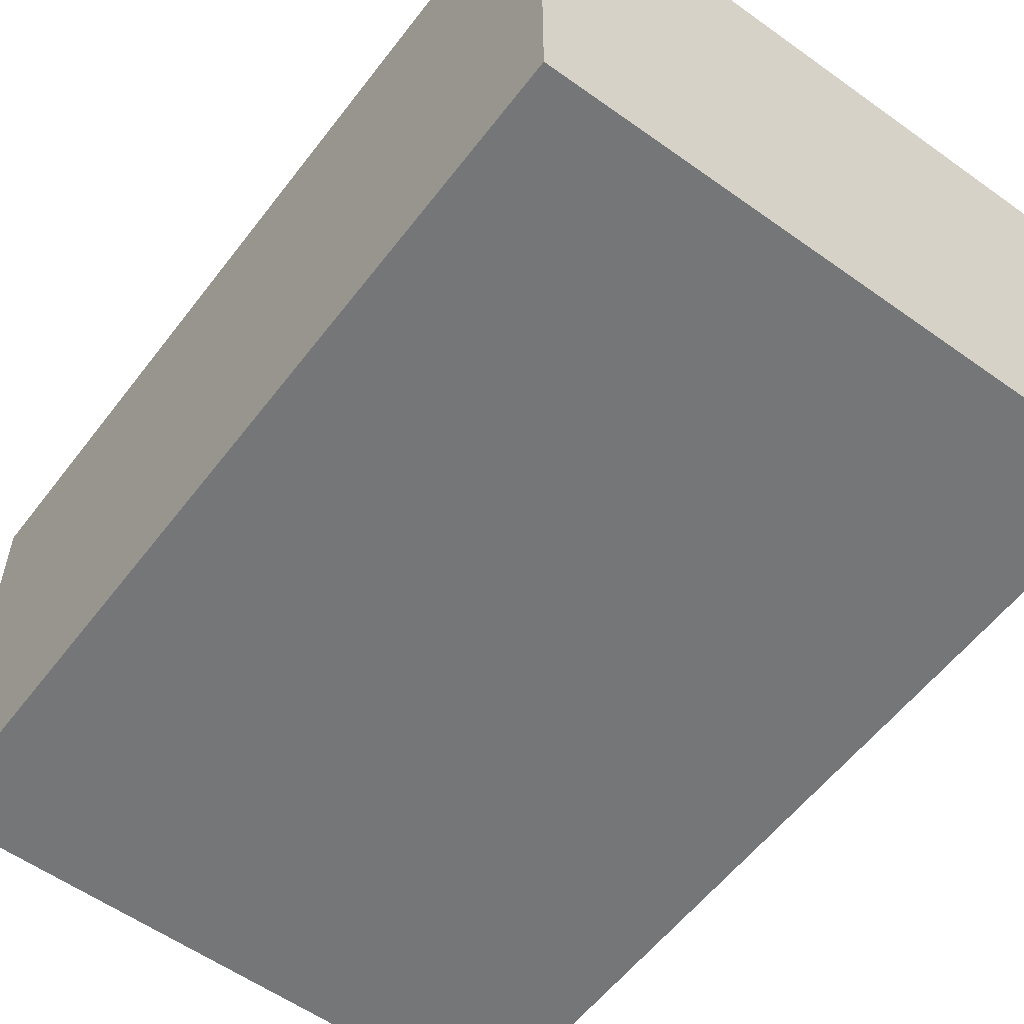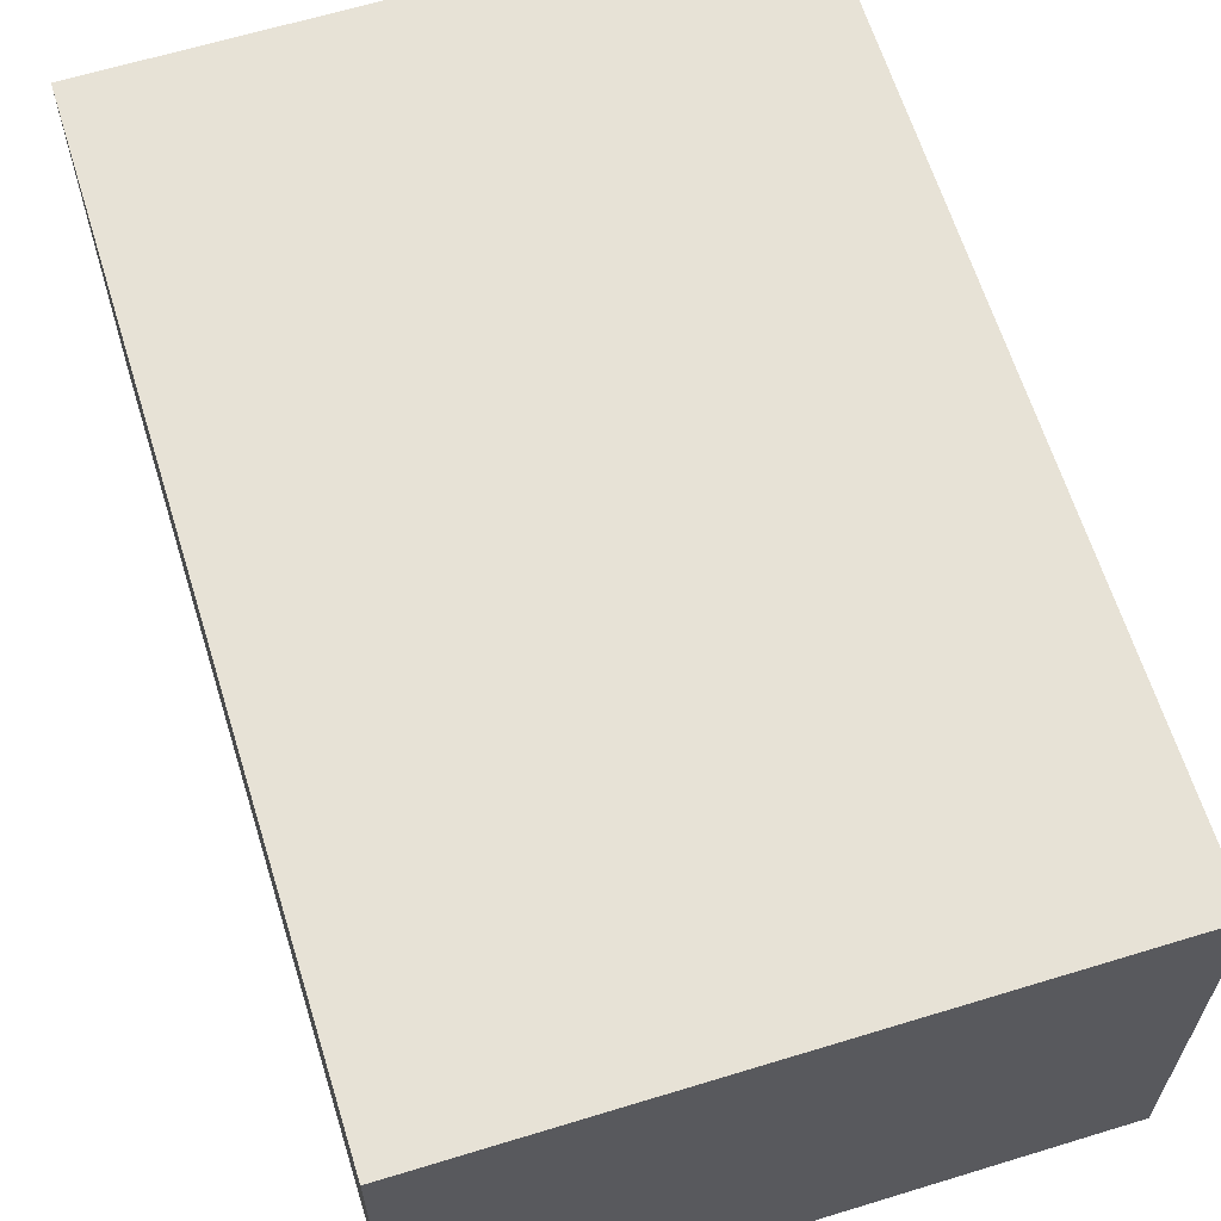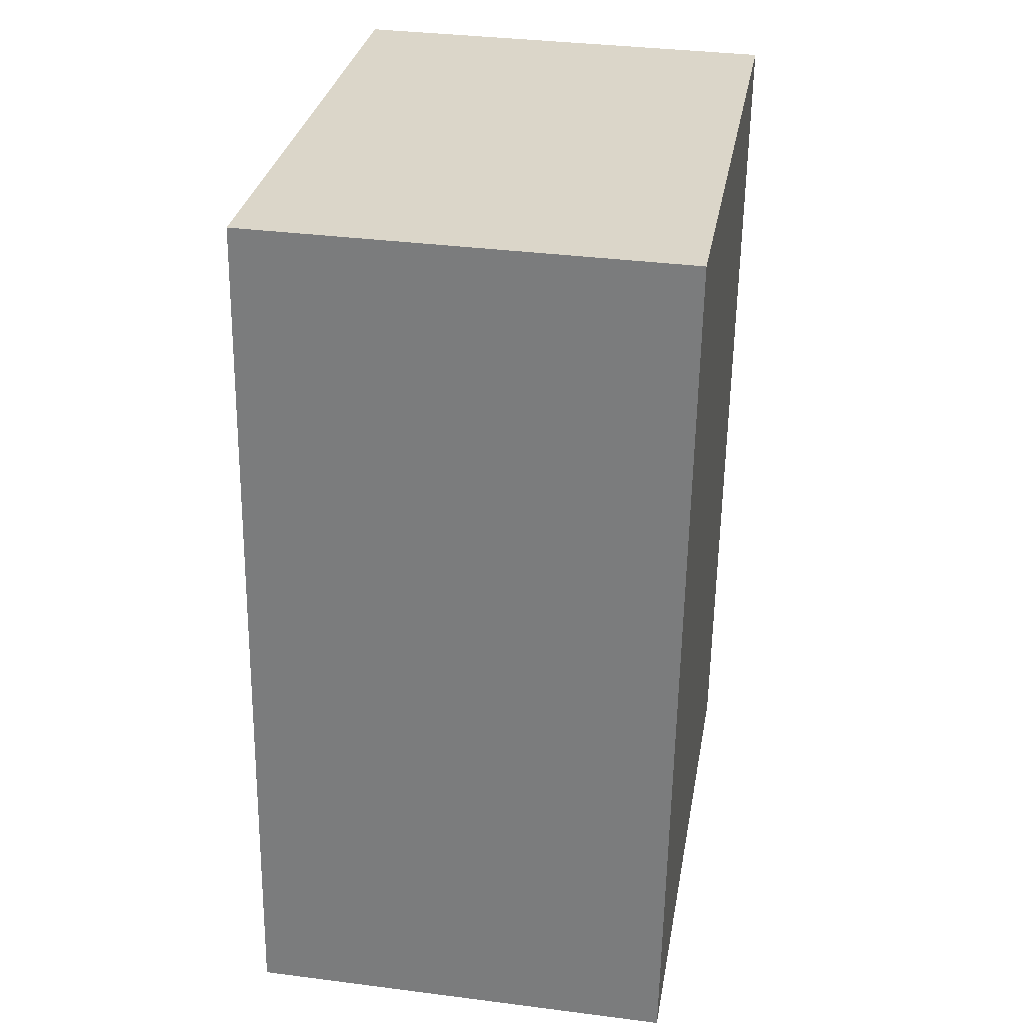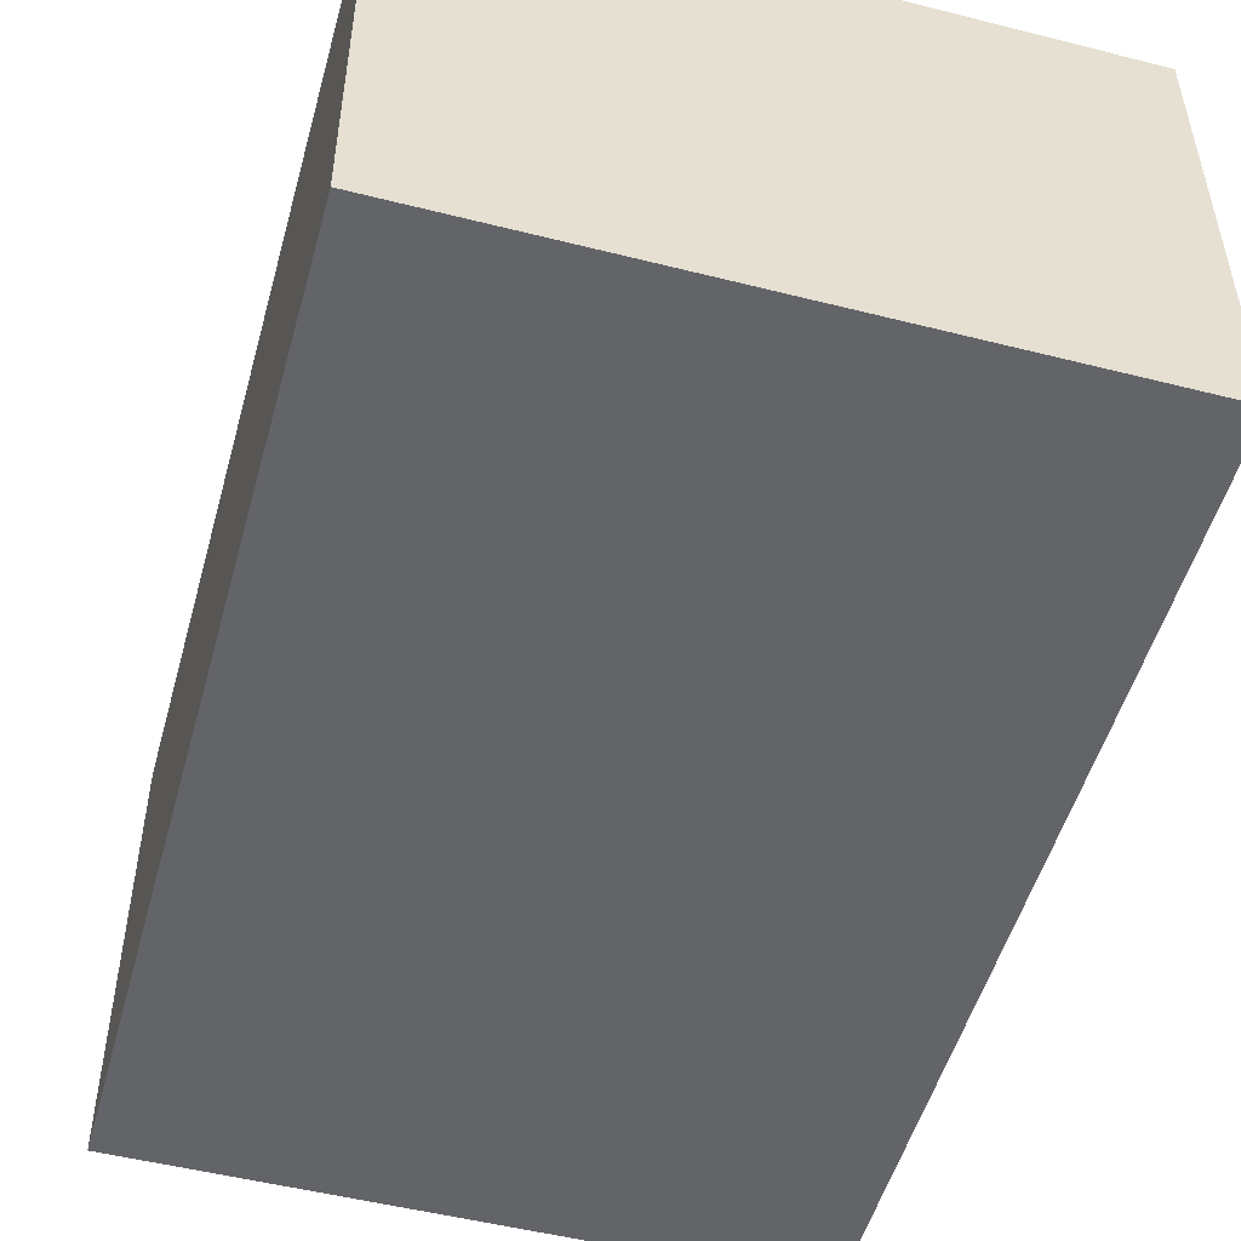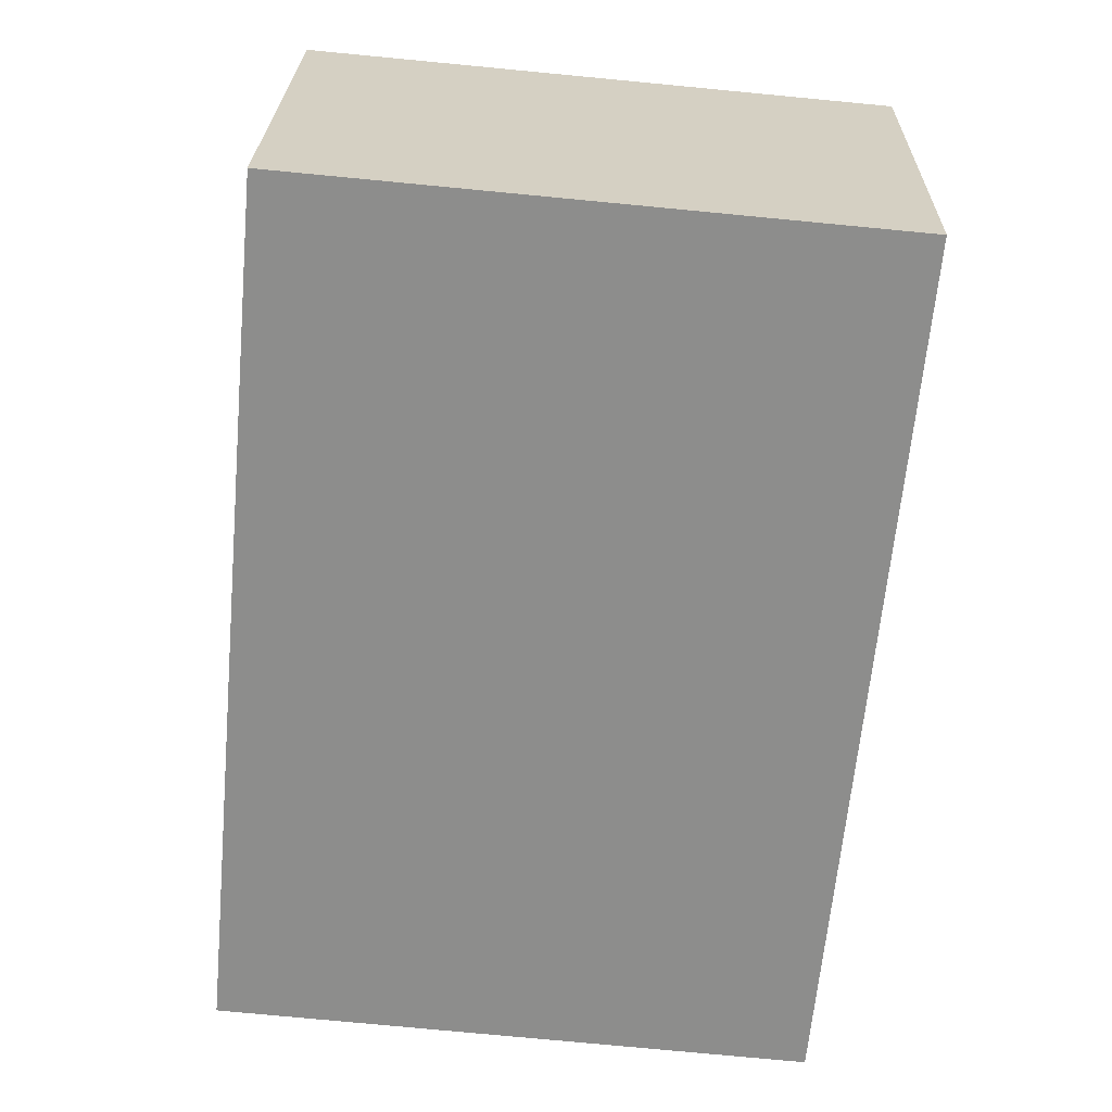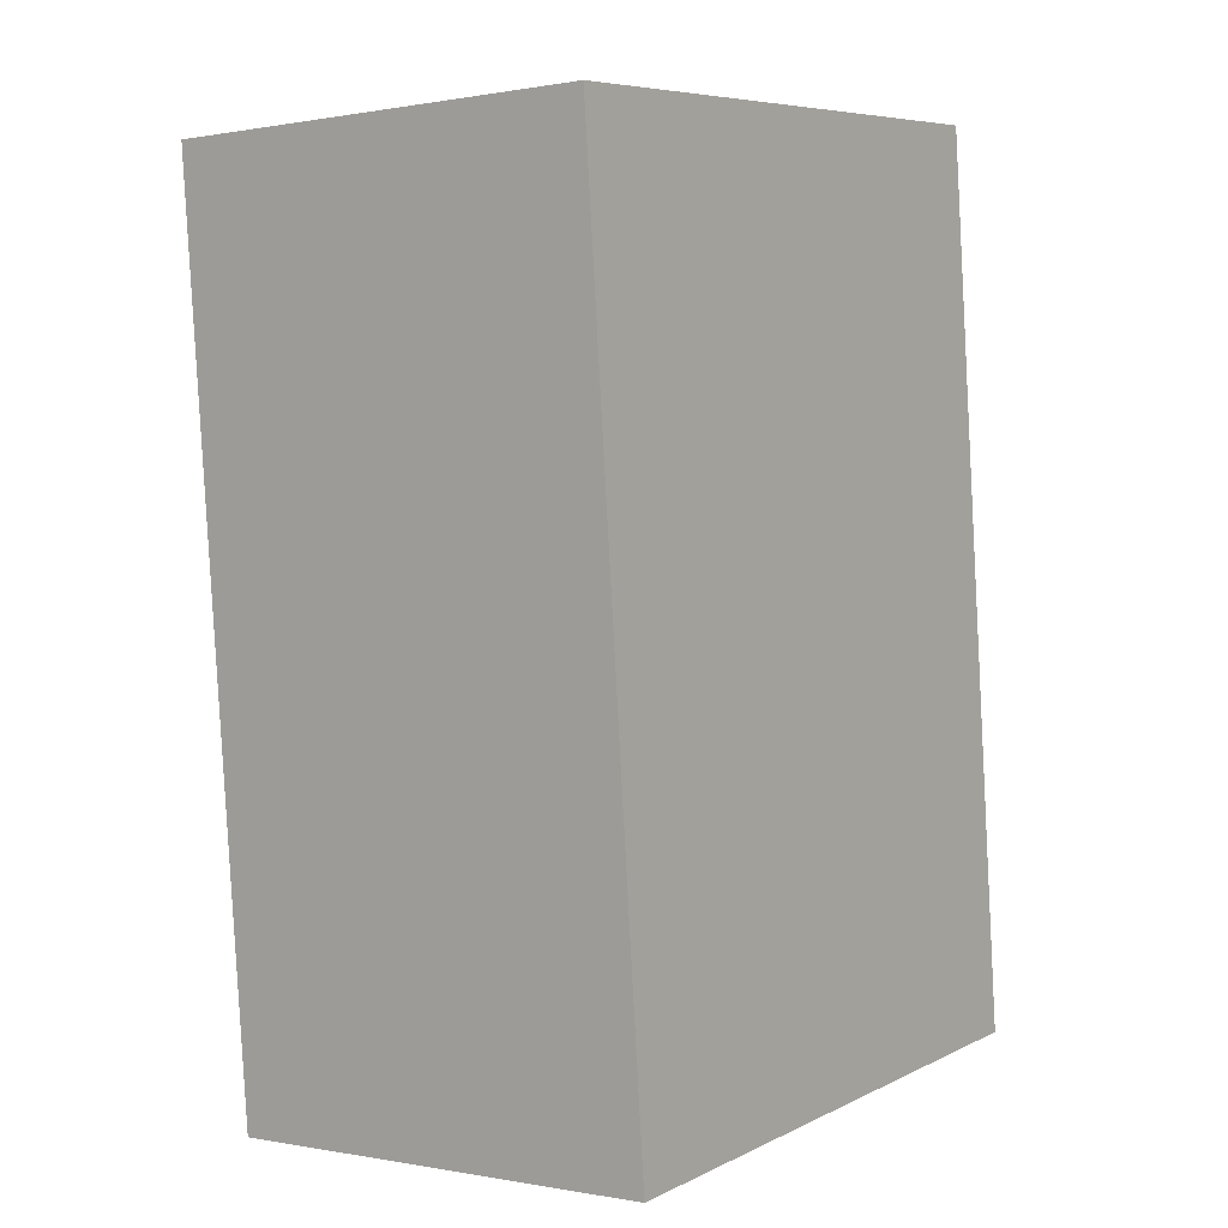
<metadata>
{"format":"obj","ext":"obj","renderer":"f3d","projection":"perspective","resolution":1024,"background":"white","views":[{"elev":-56.8,"azim":-31.5,"up":"+Y"},{"elev":63.6,"azim":168.1,"up":"+Y"},{"elev":35.1,"azim":-80.3,"up":"+Z"},{"elev":-51.3,"azim":-10.1,"up":"+Y"},{"elev":25.4,"azim":1.2,"up":"+Z"},{"elev":0.2,"azim":125.8,"up":"+Z"}]}
</metadata>
<code>
v  0.33 1.756 3.562
v  2.429 1.756 -0.225
v  0 1.756 1.075e-16
v  2.76 1.756 3.337
v  0 0 0
v  0.33 -2.181e-16 3.562
v  2.76 -2.043e-16 3.337
v  2.429 1.378e-17 -0.225
g defaultobject
f 1 2 3
f 2 1 4
f 5 1 3
f 1 5 6
f 6 4 1
f 4 6 7
f 7 2 4
f 2 7 8
f 8 3 2
f 3 8 5
f 8 6 5
f 6 8 7

</code>
